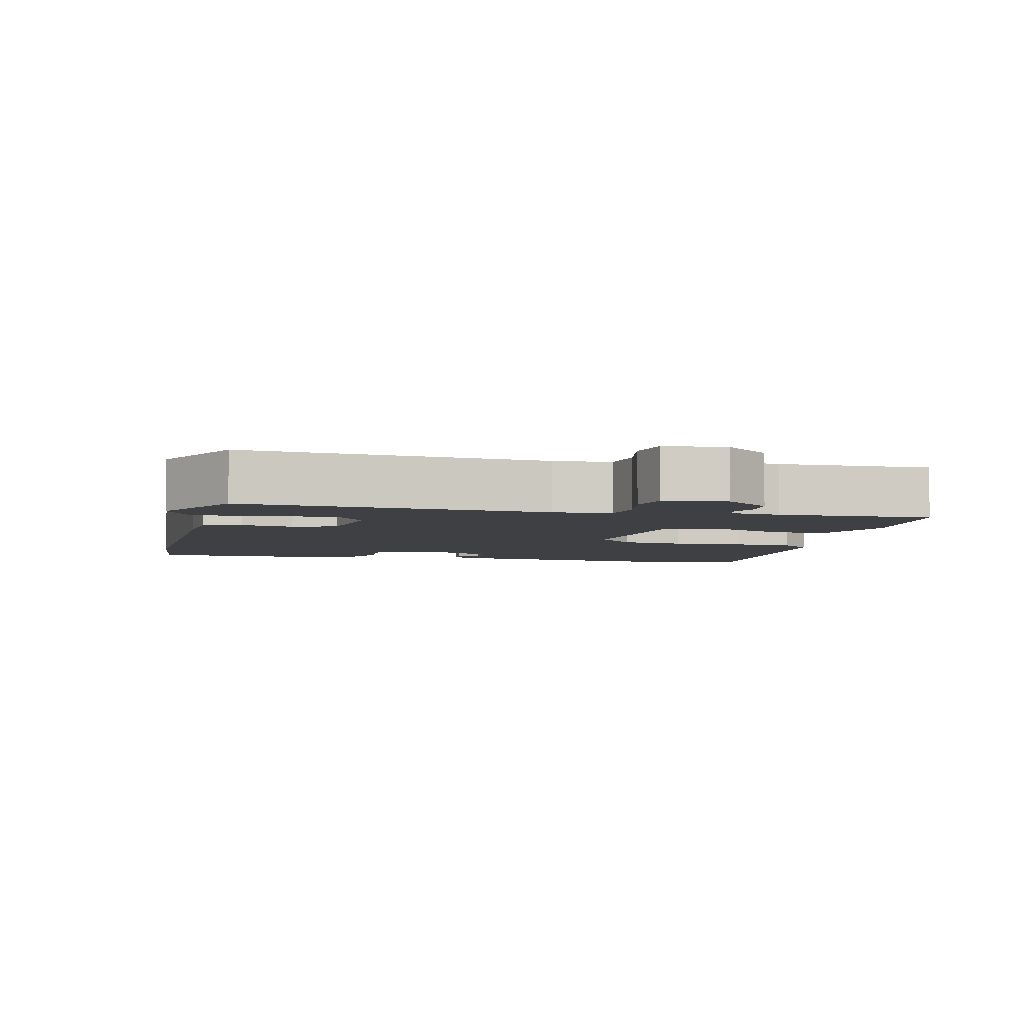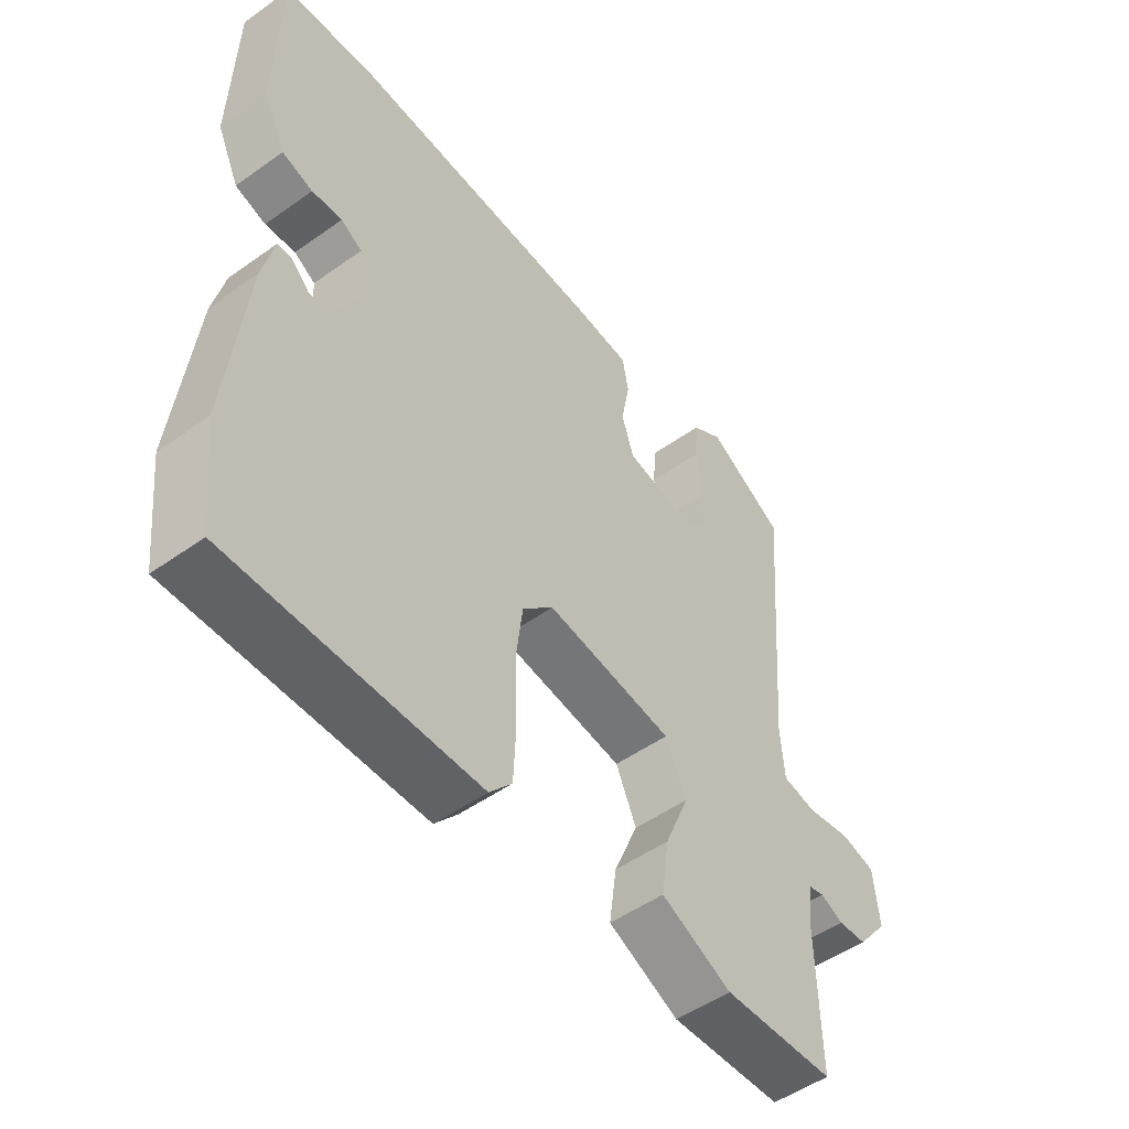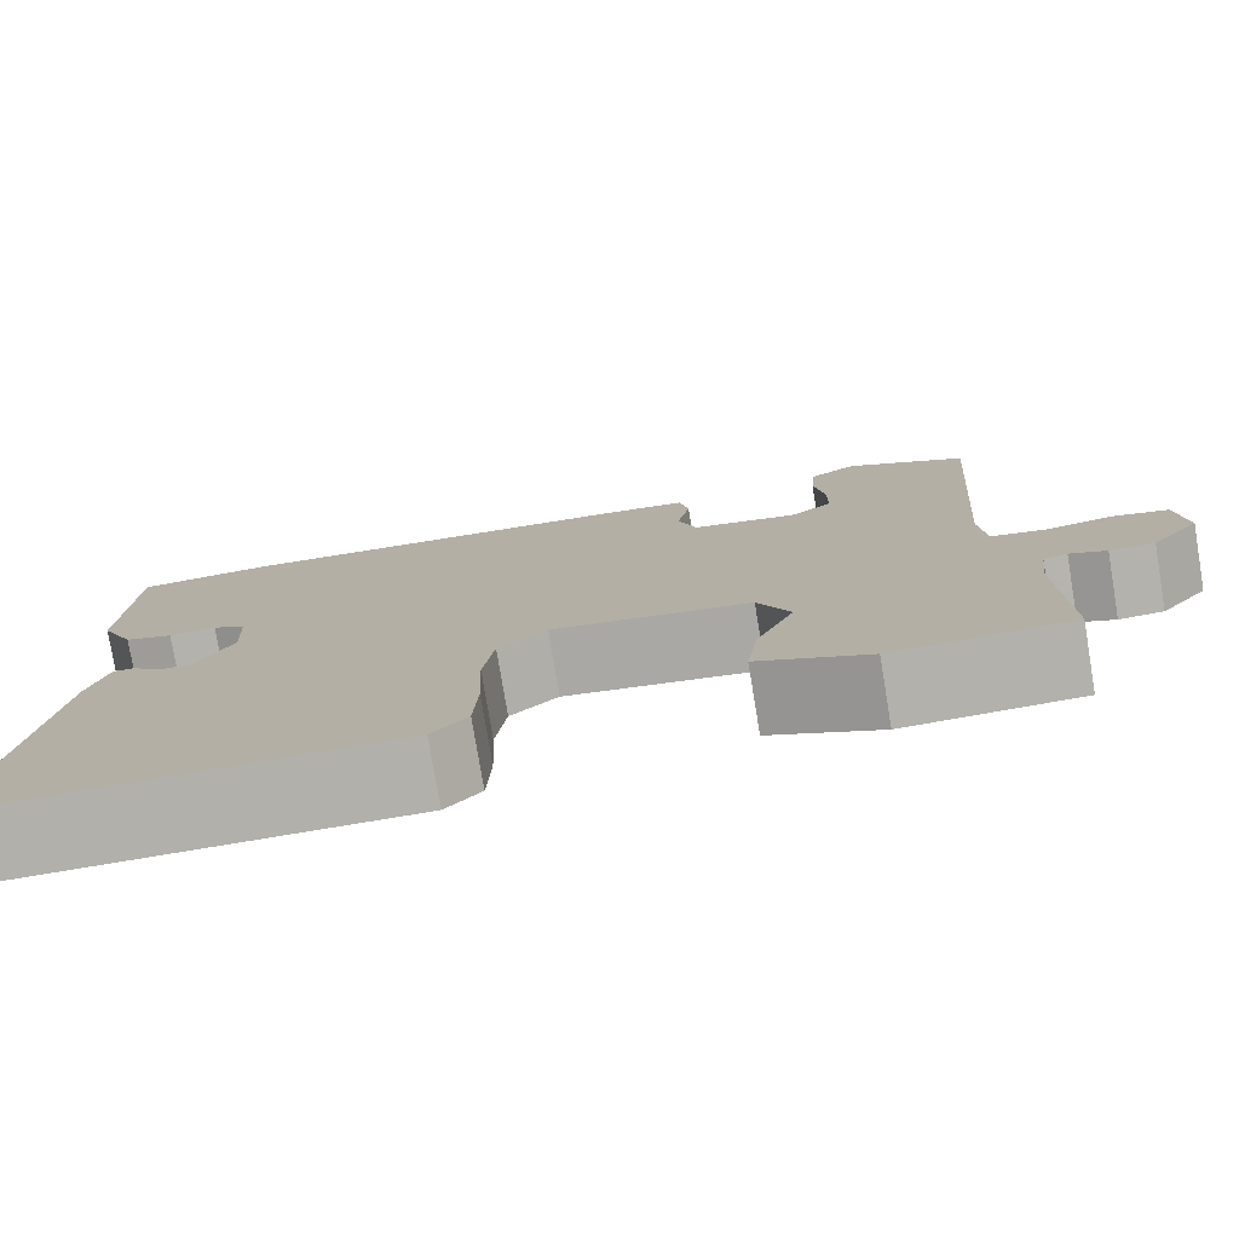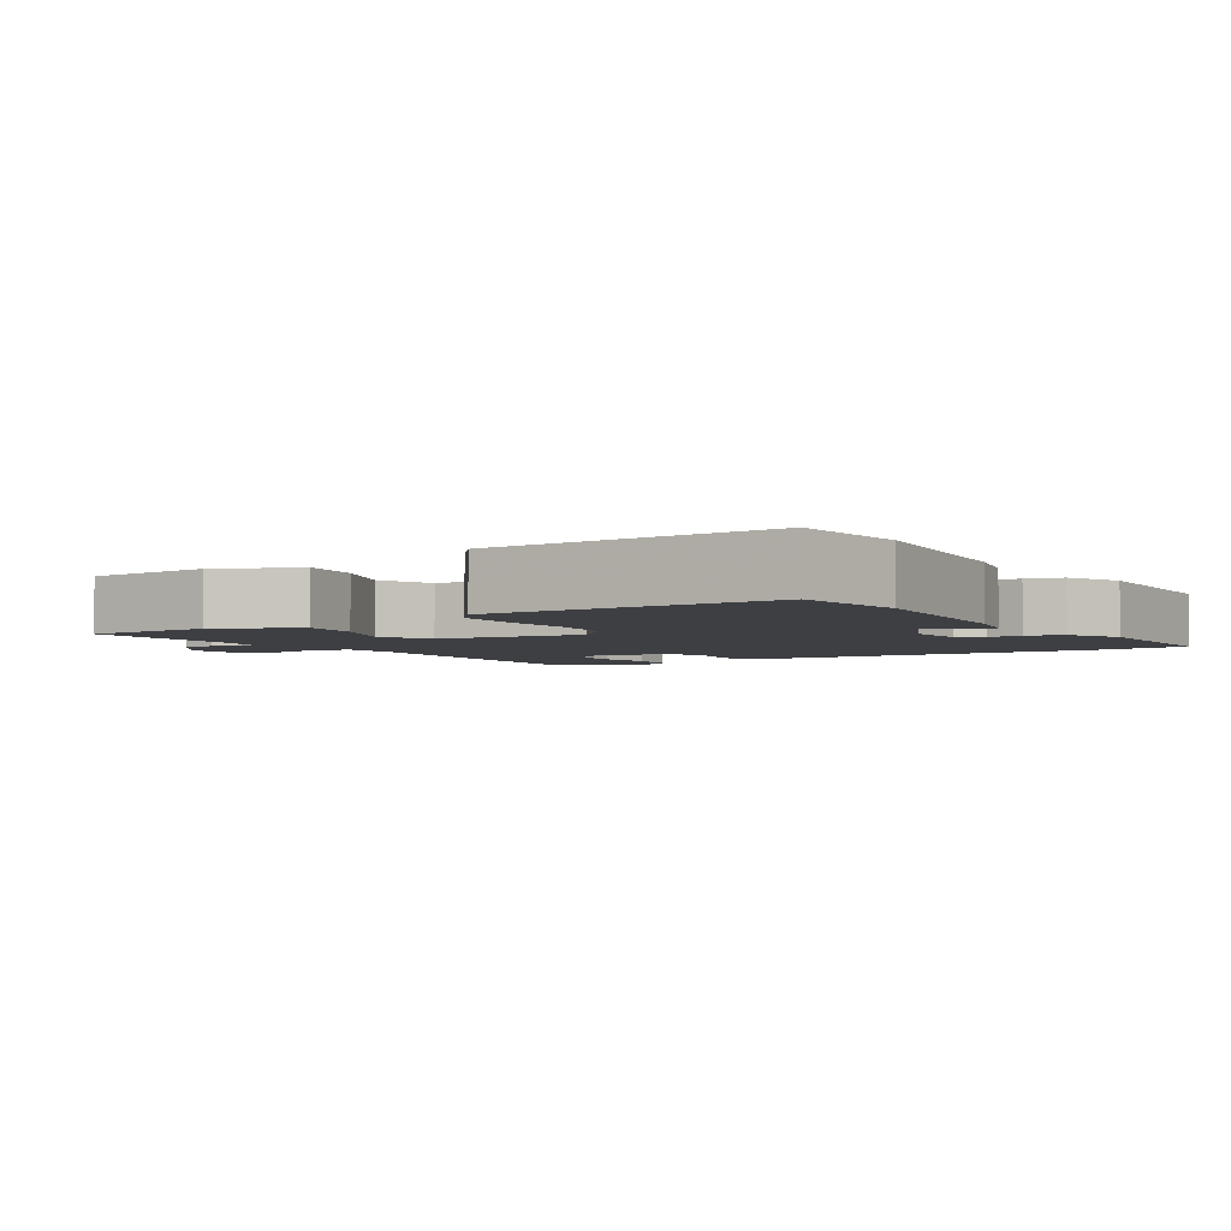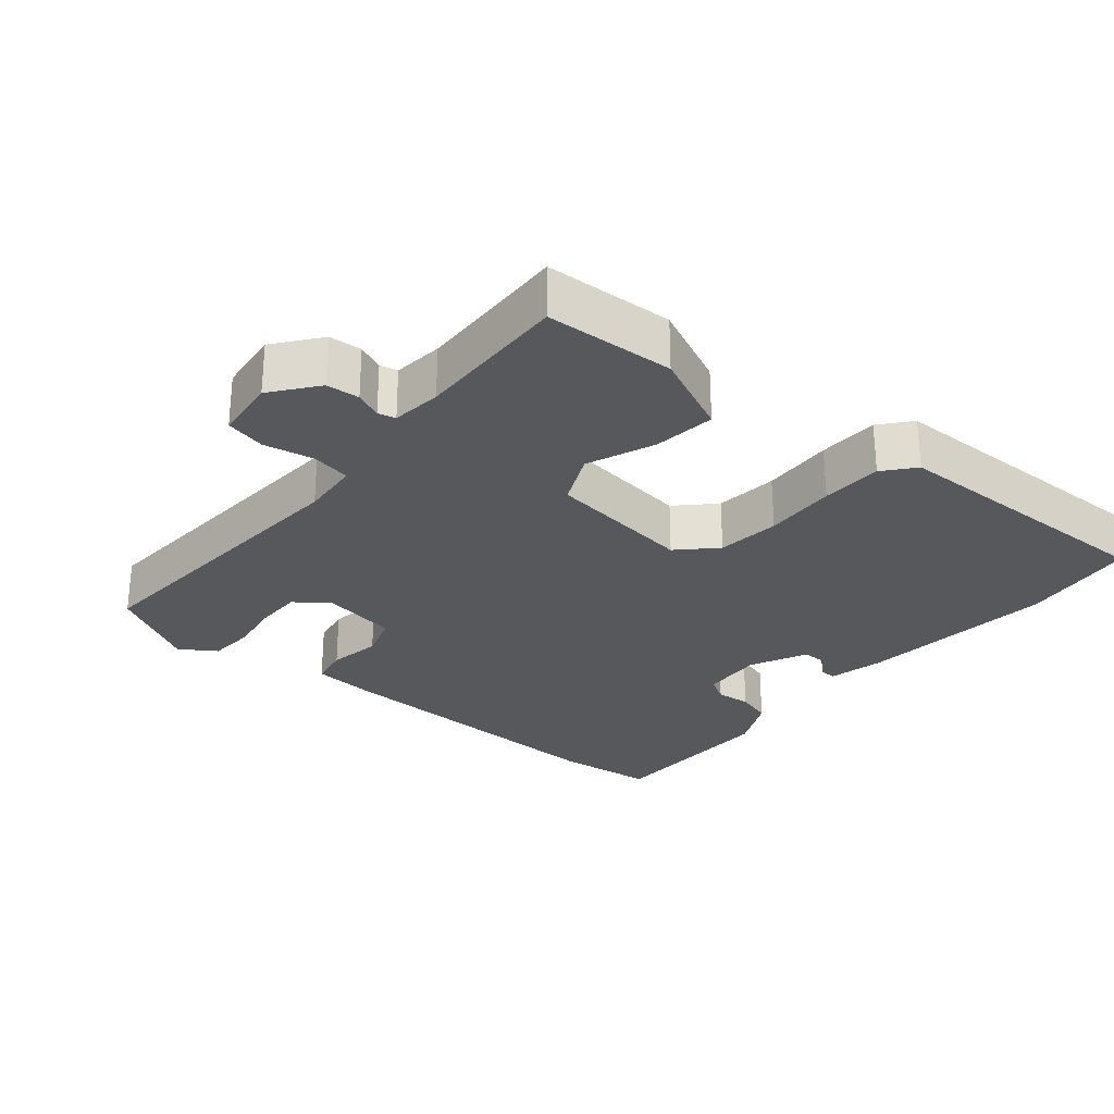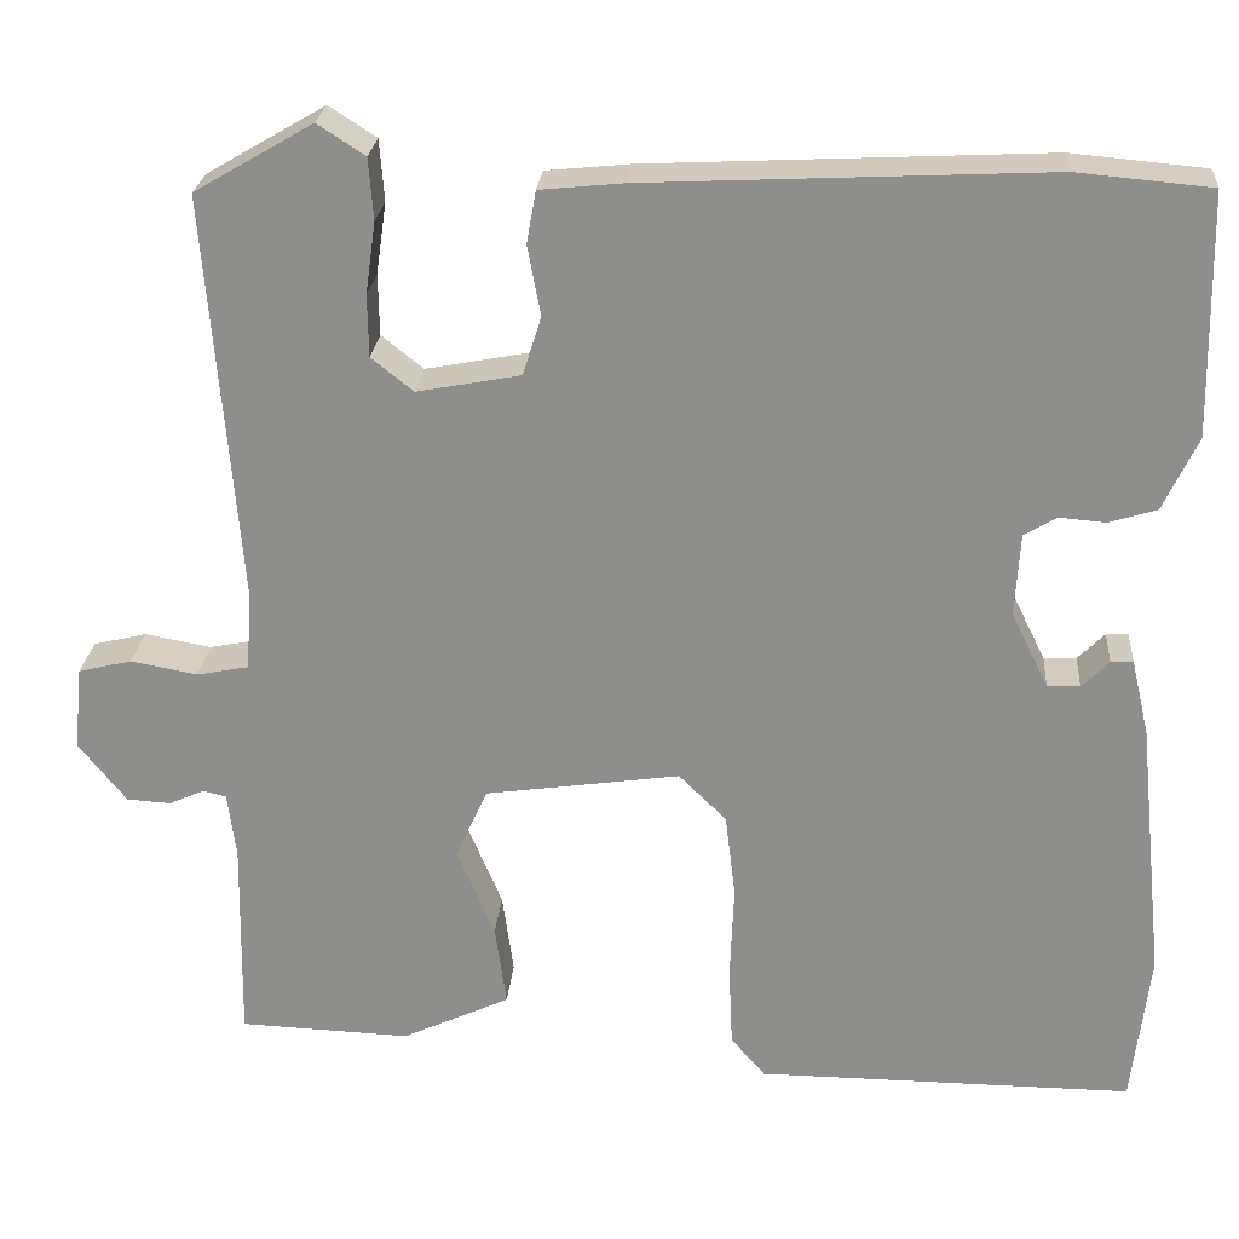
<metadata>
{"format":"obj","ext":"obj","renderer":"f3d","projection":"perspective","resolution":1024,"background":"white","views":[{"elev":-5.1,"azim":77.7,"up":"+Y"},{"elev":-50.9,"azim":-52.2,"up":"+Z"},{"elev":-78.4,"azim":9.4,"up":"+Z"},{"elev":-3.8,"azim":-146.8,"up":"+Y"},{"elev":-27.8,"azim":140.9,"up":"+Y"},{"elev":24.4,"azim":-175.4,"up":"+Z"}]}
</metadata>
<code>
v 0.498 0.07 -0.5
v 0.314 0.07 -0.507
v 0.198 0.07 -0.453
v 0.21 0.07 -0.365
v 0.25 0.07 -0.269
v 0.216 0.07 -0.193
v 0.007 0.07 -0.163
v -0.044 0.07 -0.213
v -0.055 0.07 -0.303
v -0.051 0.07 -0.406
v -0.055 0.07 -0.493
v -0.092 0.07 -0.536
v -0.496 0.07 -0.538
v -0.515 0.07 -0.373
v -0.485 0.07 -0.091
v -0.466 0.07 -0.01
v -0.442 0.07 -0.011
v -0.413 0.07 -0.04
v -0.378 0.07 -0.041
v -0.338 0.07 0.04
v -0.343 0.07 0.129
v -0.378 0.07 0.15
v -0.428 0.07 0.146
v -0.479 0.07 0.162
v -0.516 0.07 0.241
v -0.511 0.07 0.499
v -0.367 0.07 0.512
v 0.064 0.07 0.491
v 0.154 0.07 0.482
v 0.164 0.07 0.426
v 0.15 0.07 0.351
v 0.17 0.07 0.288
v 0.281 0.07 0.267
v 0.326 0.07 0.303
v 0.327 0.07 0.369
v 0.316 0.07 0.446
v 0.321 0.07 0.512
v 0.372 0.07 0.545
v 0.499 0.07 0.471
v 0.464 0.07 0.033
v 0.47 0.07 -0.051
v 0.526 0.07 -0.062
v 0.598 0.07 -0.049
v 0.655 0.07 -0.063
v 0.664 0.07 -0.153
v 0.613 0.07 -0.217
v 0.566 0.07 -0.22
v 0.528 0.07 -0.203
v 0.503 0.07 -0.209
v 0.494 0.07 -0.28
v 0.498 0 -0.5
v 0.314 0 -0.507
v 0.198 0 -0.453
v 0.21 0 -0.365
v 0.25 0 -0.269
v 0.216 0 -0.193
v 0.007 0 -0.163
v -0.044 0 -0.213
v -0.055 0 -0.303
v -0.051 0 -0.406
v -0.055 0 -0.493
v -0.092 0 -0.536
v -0.496 0 -0.538
v -0.515 0 -0.373
v -0.485 0 -0.091
v -0.466 0 -0.01
v -0.442 0 -0.011
v -0.413 0 -0.04
v -0.378 0 -0.041
v -0.338 0 0.04
v -0.343 0 0.129
v -0.378 0 0.15
v -0.428 0 0.146
v -0.479 0 0.162
v -0.516 0 0.241
v -0.511 0 0.499
v -0.367 0 0.512
v 0.064 0 0.491
v 0.154 0 0.482
v 0.164 0 0.426
v 0.15 0 0.351
v 0.17 0 0.288
v 0.281 0 0.267
v 0.326 0 0.303
v 0.327 0 0.369
v 0.316 0 0.446
v 0.321 0 0.512
v 0.372 0 0.545
v 0.499 0 0.471
v 0.464 0 0.033
v 0.47 0 -0.051
v 0.526 0 -0.062
v 0.598 0 -0.049
v 0.655 0 -0.063
v 0.664 0 -0.153
v 0.613 0 -0.217
v 0.566 0 -0.22
v 0.528 0 -0.203
v 0.503 0 -0.209
v 0.494 0 -0.28
f 46 47 48
f 45 46 48
f 44 45 48
f 43 44 48
f 42 43 48
f 41 42 48 49
f 38 39 40
f 37 38 40
f 36 37 40
f 35 36 40
f 34 35 40 41
f 41 49 50
f 34 41 50
f 33 34 50
f 29 30 31
f 28 29 31
f 27 28 31
f 26 27 31
f 25 26 31
f 24 25 31
f 23 24 31
f 22 23 31
f 21 22 31 32
f 32 33 50
f 21 32 50
f 20 21 50
f 16 17 18
f 15 16 18
f 14 15 18
f 13 14 18
f 12 13 18
f 11 12 18
f 10 11 18
f 9 10 18 19
f 8 9 19 20
f 3 4 5
f 2 3 5
f 1 2 5
f 50 1 5
f 50 5 6
f 20 50 6
f 7 8 20
f 6 7 20
f 98 97 96
f 98 96 95
f 98 95 94
f 98 94 93
f 98 93 92
f 99 98 92 91
f 90 89 88
f 90 88 87
f 90 87 86
f 90 86 85
f 91 90 85 84
f 100 99 91
f 100 91 84
f 100 84 83
f 81 80 79
f 81 79 78
f 81 78 77
f 81 77 76
f 81 76 75
f 81 75 74
f 81 74 73
f 81 73 72
f 82 81 72 71
f 100 83 82
f 100 82 71
f 100 71 70
f 68 67 66
f 68 66 65
f 68 65 64
f 68 64 63
f 68 63 62
f 68 62 61
f 68 61 60
f 69 68 60 59
f 70 69 59 58
f 55 54 53
f 55 53 52
f 55 52 51
f 55 51 100
f 56 55 100
f 56 100 70
f 70 58 57
f 70 57 56
f 1 51 52 2
f 2 52 53 3
f 3 53 54 4
f 4 54 55 5
f 5 55 56 6
f 6 56 57 7
f 7 57 58 8
f 8 58 59 9
f 9 59 60 10
f 10 60 61 11
f 11 61 62 12
f 12 62 63 13
f 13 63 64 14
f 14 64 65 15
f 15 65 66 16
f 16 66 67 17
f 17 67 68 18
f 18 68 69 19
f 19 69 70 20
f 20 70 71 21
f 21 71 72 22
f 22 72 73 23
f 23 73 74 24
f 24 74 75 25
f 25 75 76 26
f 26 76 77 27
f 27 77 78 28
f 28 78 79 29
f 29 79 80 30
f 30 80 81 31
f 31 81 82 32
f 32 82 83 33
f 33 83 84 34
f 34 84 85 35
f 35 85 86 36
f 36 86 87 37
f 37 87 88 38
f 38 88 89 39
f 39 89 90 40
f 40 90 91 41
f 41 91 92 42
f 42 92 93 43
f 43 93 94 44
f 44 94 95 45
f 45 95 96 46
f 46 96 97 47
f 47 97 98 48
f 48 98 99 49
f 49 99 100 50
f 50 100 51 1

</code>
